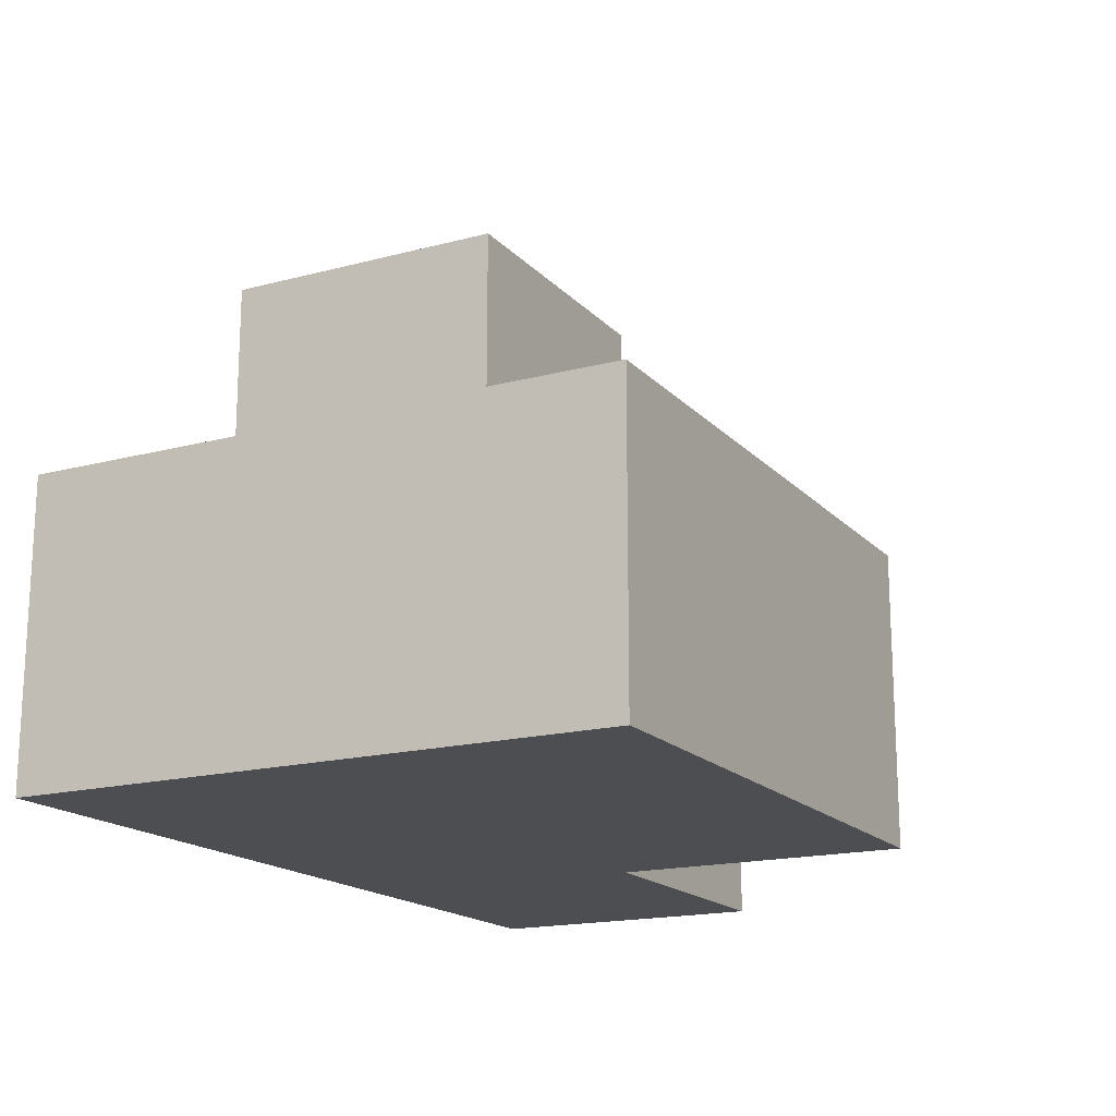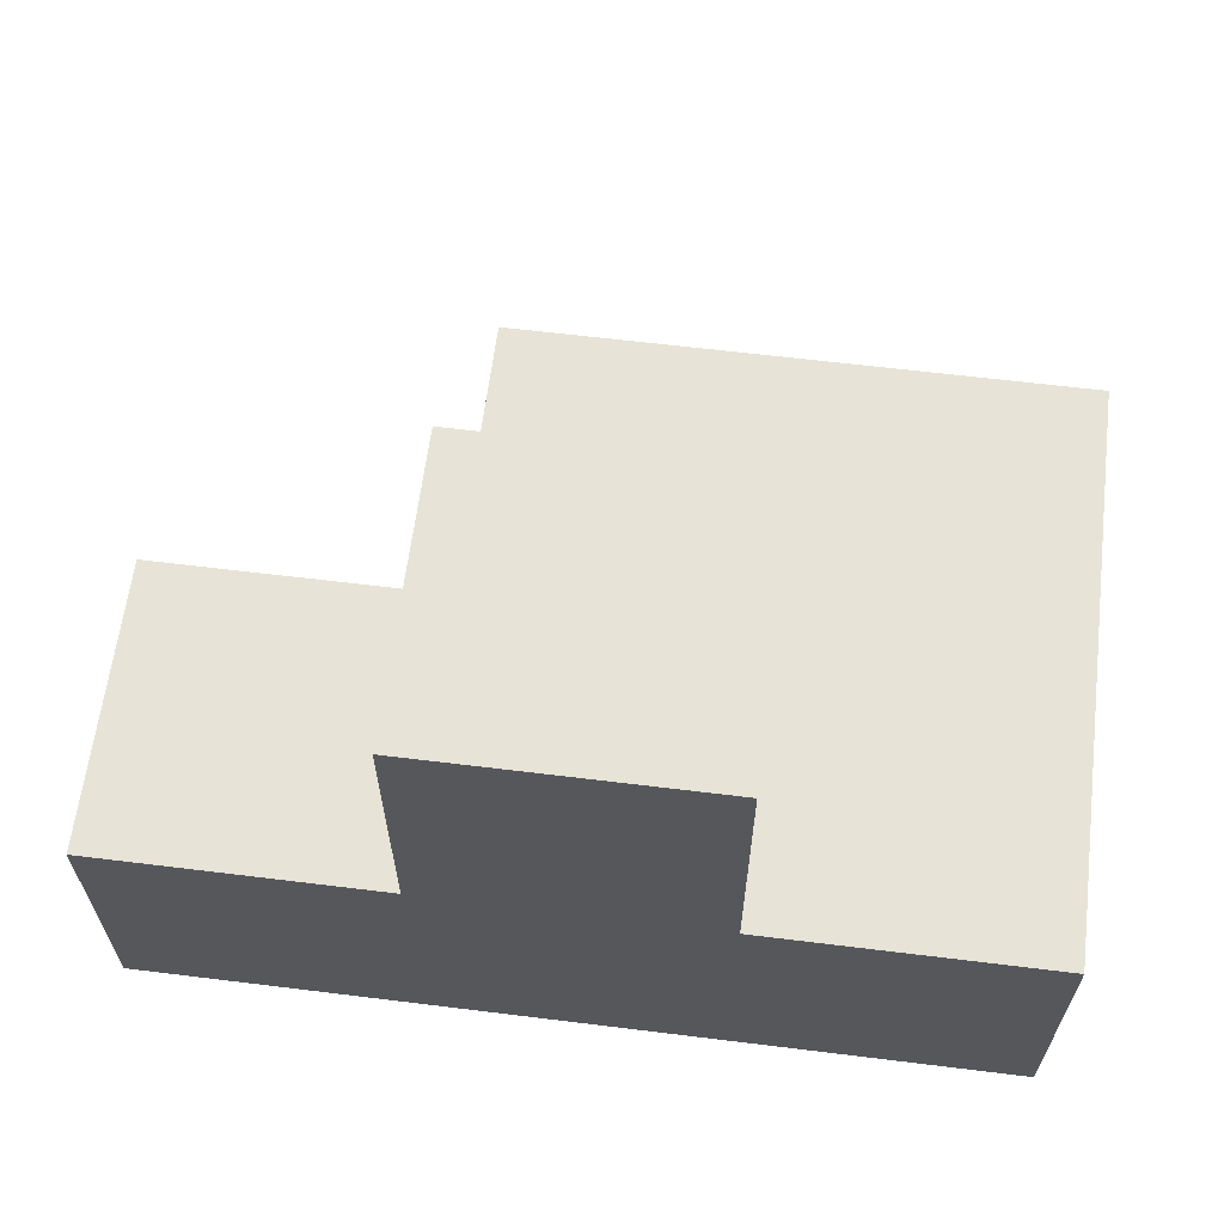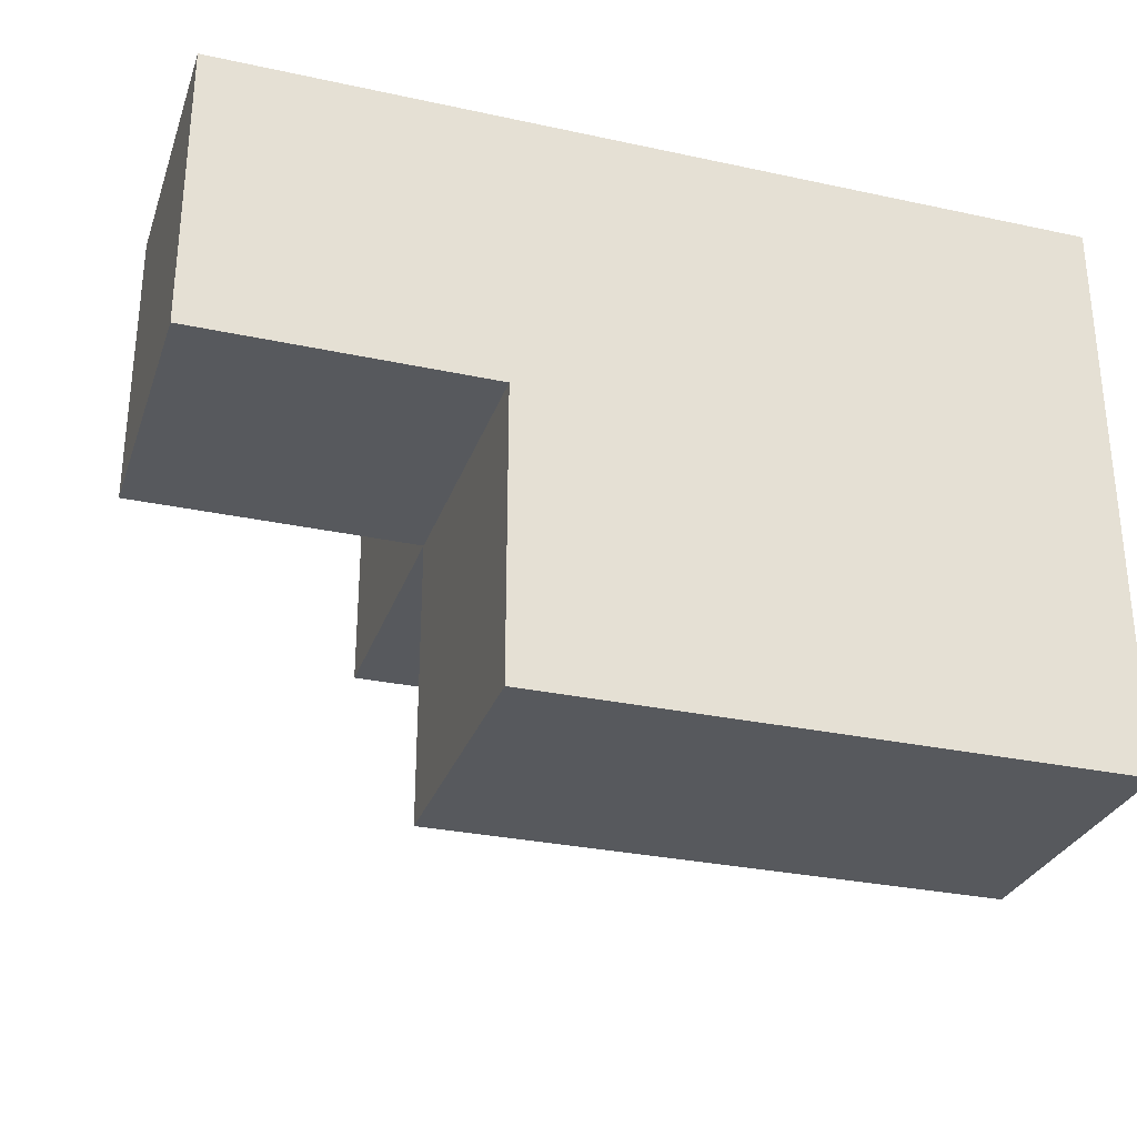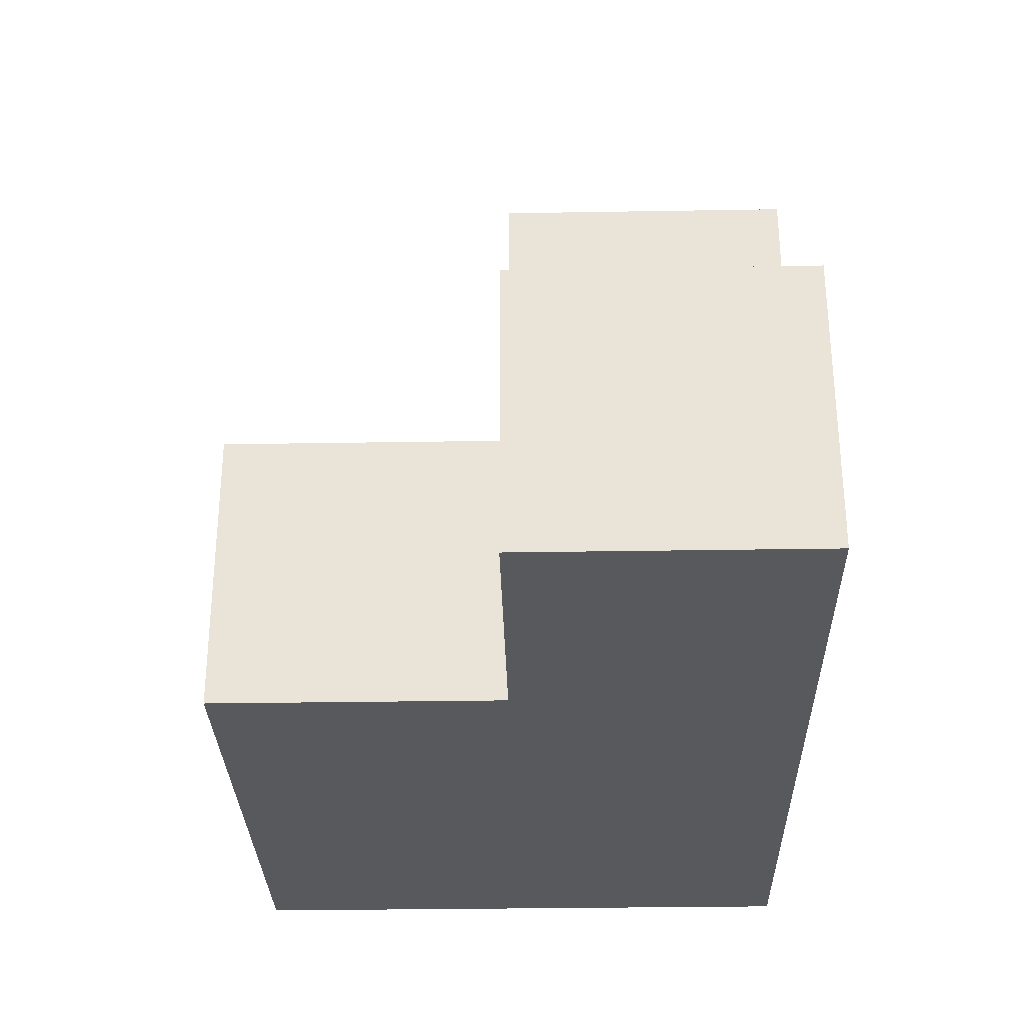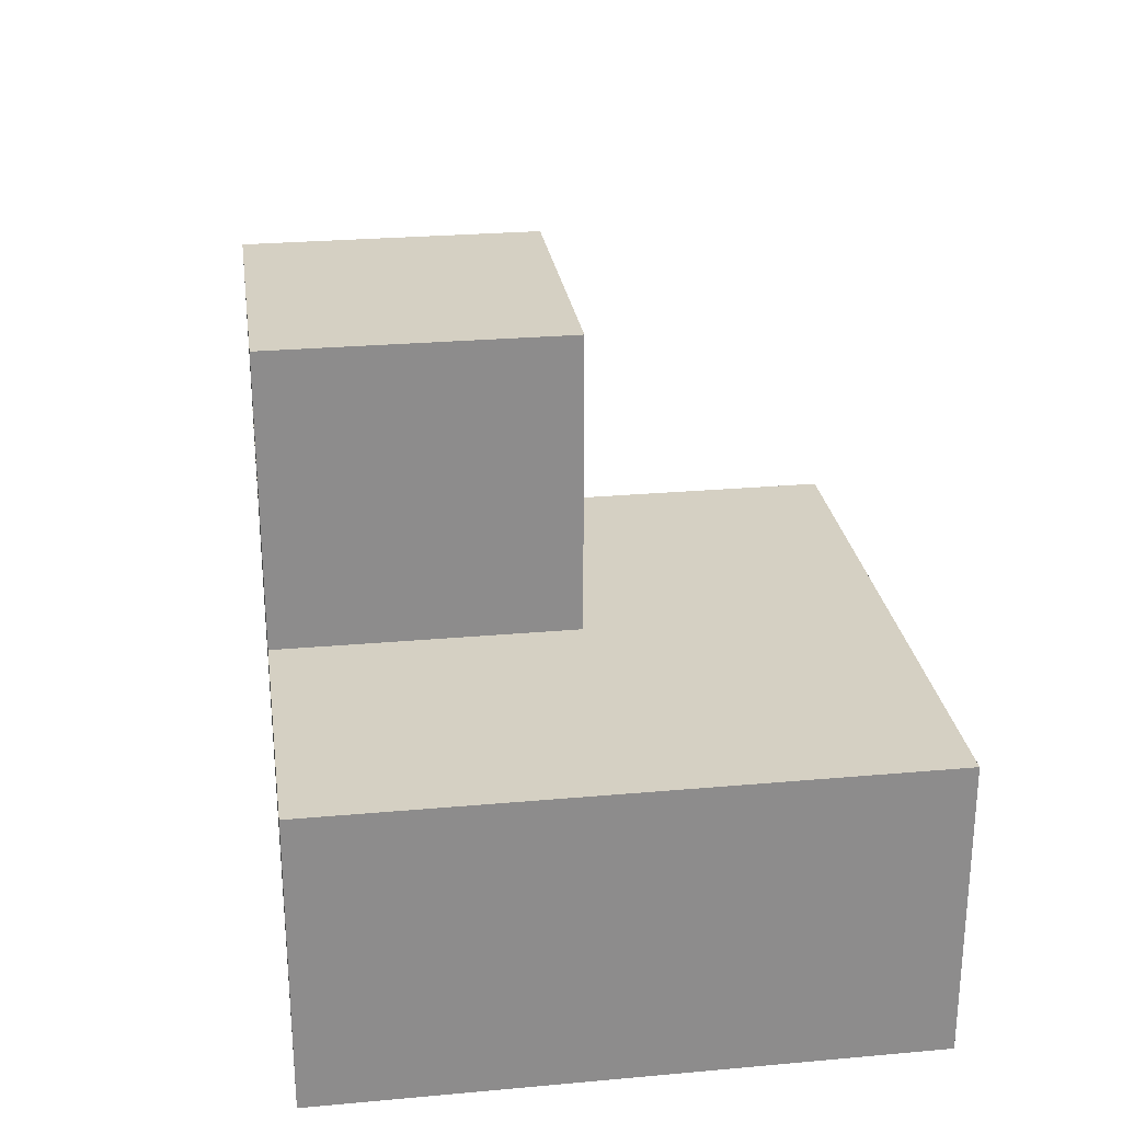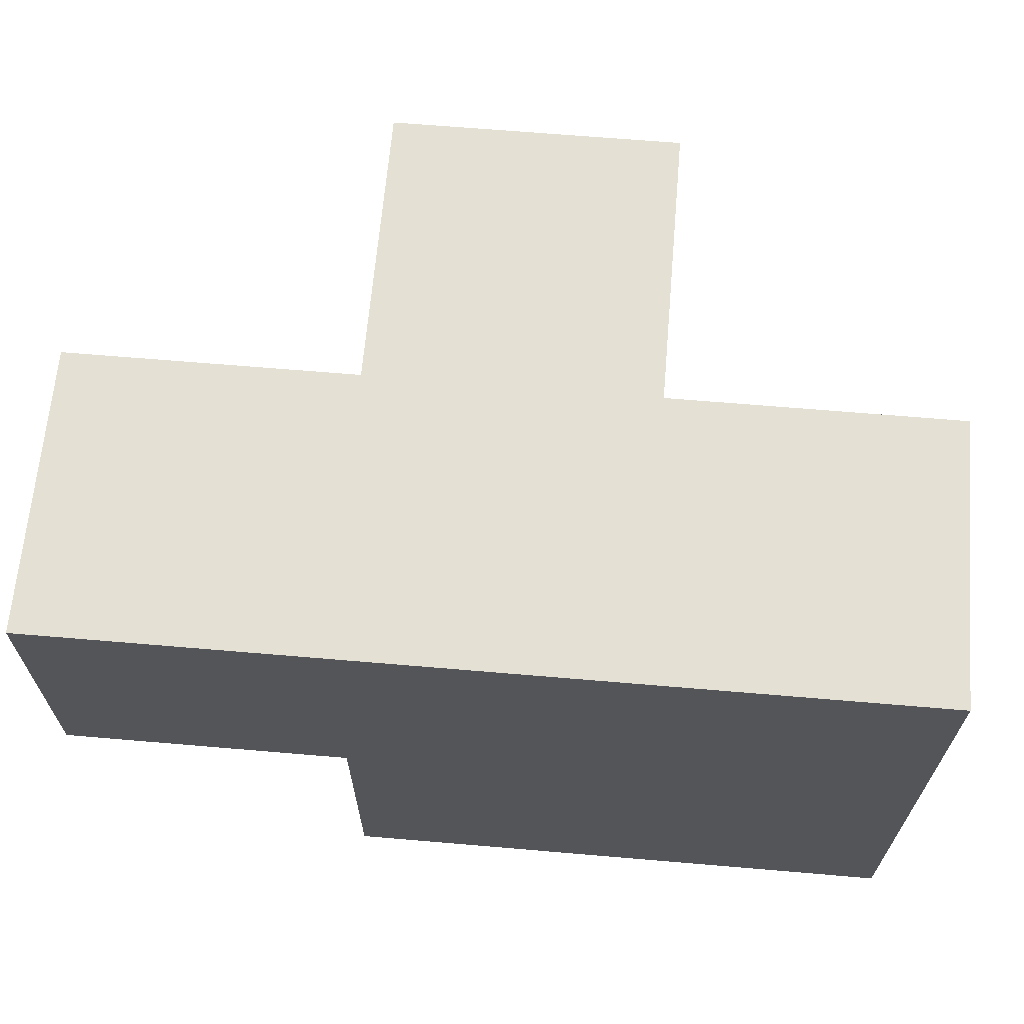
<metadata>
{"format":"obj","ext":"obj","renderer":"f3d","projection":"perspective","resolution":1024,"background":"white","views":[{"elev":-17.2,"azim":117.9,"up":"+Y"},{"elev":62.7,"azim":7.1,"up":"+Y"},{"elev":-29.7,"azim":-17.6,"up":"+Z"},{"elev":-30.0,"azim":-88.6,"up":"+Y"},{"elev":26.1,"azim":81.9,"up":"+Y"},{"elev":65.6,"azim":4.9,"up":"+Z"}]}
</metadata>
<code>
v 2.006 2.007 1.992
v 3.986 2.007 1.002
v 2.996 2.007 1.002
v 1.016 2.007 1.992
v 2.996 3.987 1.002
v 2.996 2.997 1.992
v 2.006 3.987 1.992
v 2.006 2.997 0.01154
v 3.986 2.997 1.992
v 3.986 2.007 0.01154
v 2.006 2.007 1.002
v 2.996 2.007 0.01154
v 1.016 2.007 1.002
v 2.996 2.997 1.002
v 1.016 2.997 1.992
v 3.986 2.997 1.002
v 2.006 2.997 1.992
v 2.006 3.987 1.002
v 2.006 2.007 0.01154
v 3.986 2.007 1.992
v 2.996 2.007 1.992
v 1.016 2.997 1.002
v 2.996 3.987 1.992
v 2.996 2.997 0.01154
v 3.986 2.997 0.01154
v 2.006 2.997 1.002
f 1 21 17
f 6 17 21
f 11 3 1
f 21 1 3
f 11 13 26
f 22 26 13
f 4 1 15
f 17 15 1
f 13 11 4
f 1 4 11
f 26 22 17
f 15 17 22
f 22 13 15
f 4 15 13
f 12 19 24
f 8 24 19
f 19 12 11
f 3 11 12
f 24 8 14
f 26 14 8
f 8 19 26
f 11 26 19
f 14 26 5
f 18 5 26
f 17 6 7
f 23 7 6
f 5 18 23
f 7 23 18
f 18 26 7
f 17 7 26
f 14 5 6
f 23 6 5
f 10 12 25
f 24 25 12
f 12 10 3
f 2 3 10
f 25 24 16
f 14 16 24
f 10 25 2
f 16 2 25
f 21 20 6
f 9 6 20
f 3 2 21
f 20 21 2
f 16 14 9
f 6 9 14
f 2 16 20
f 9 20 16

</code>
